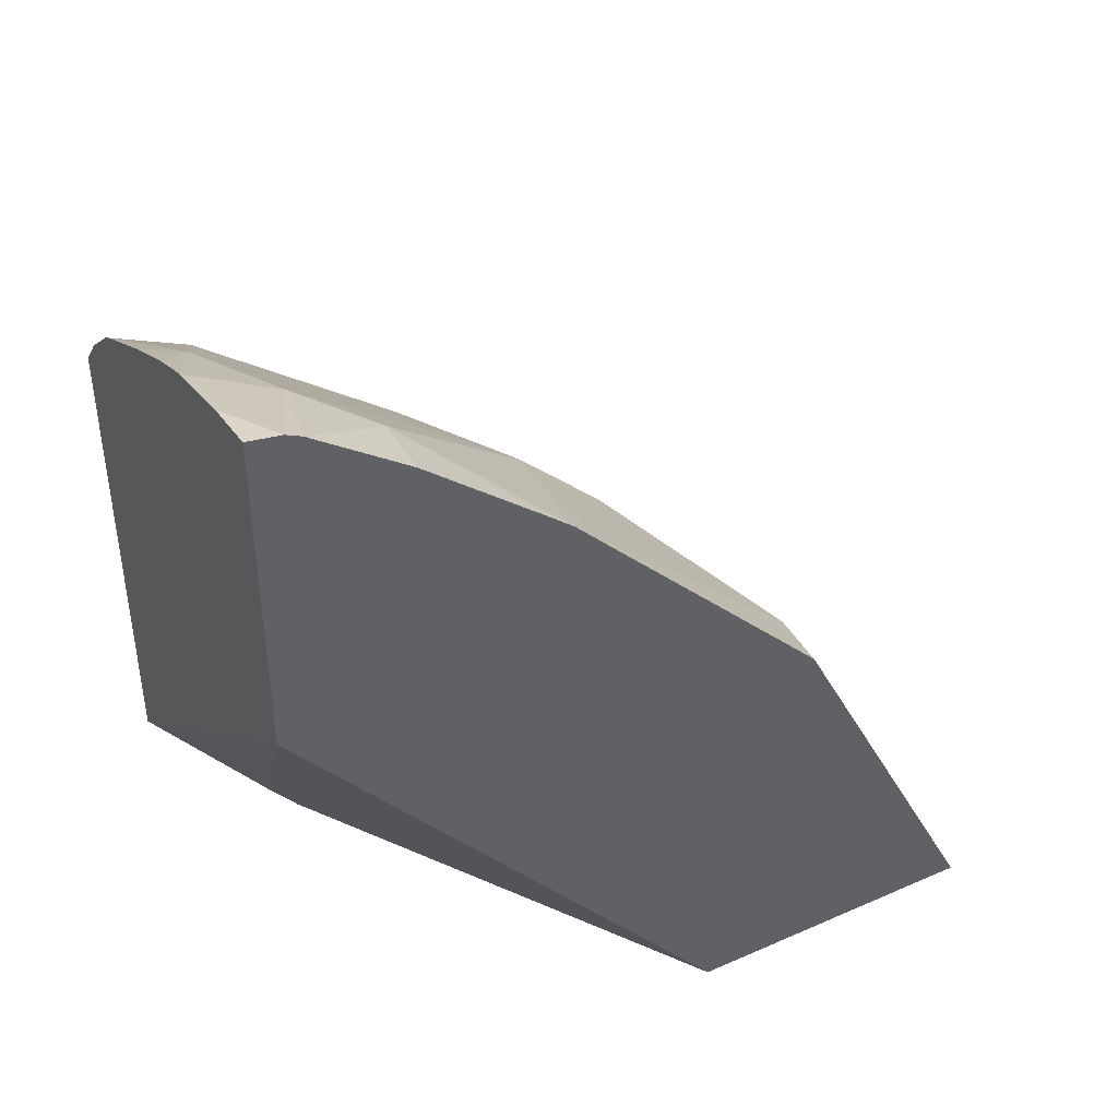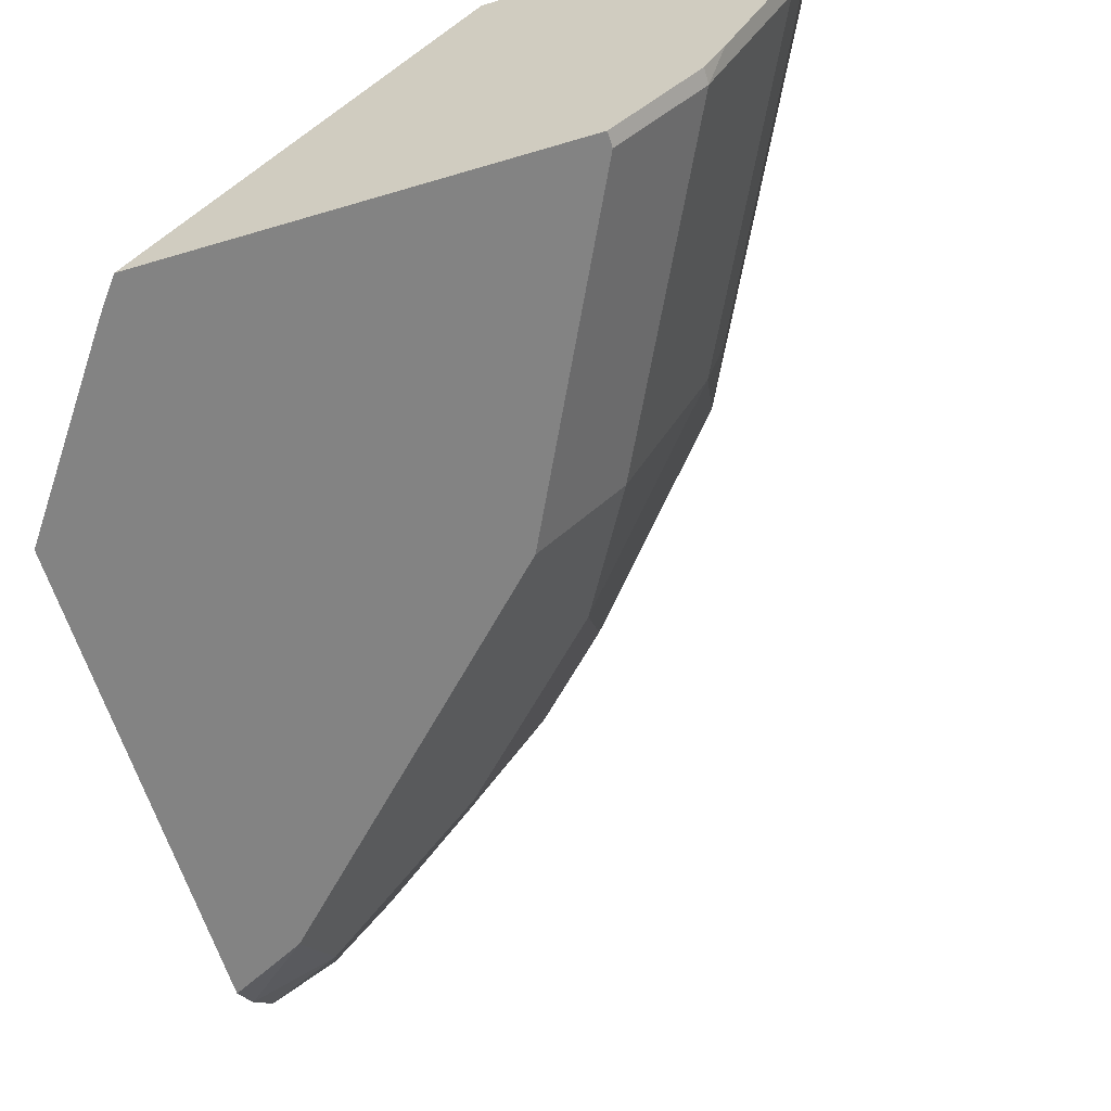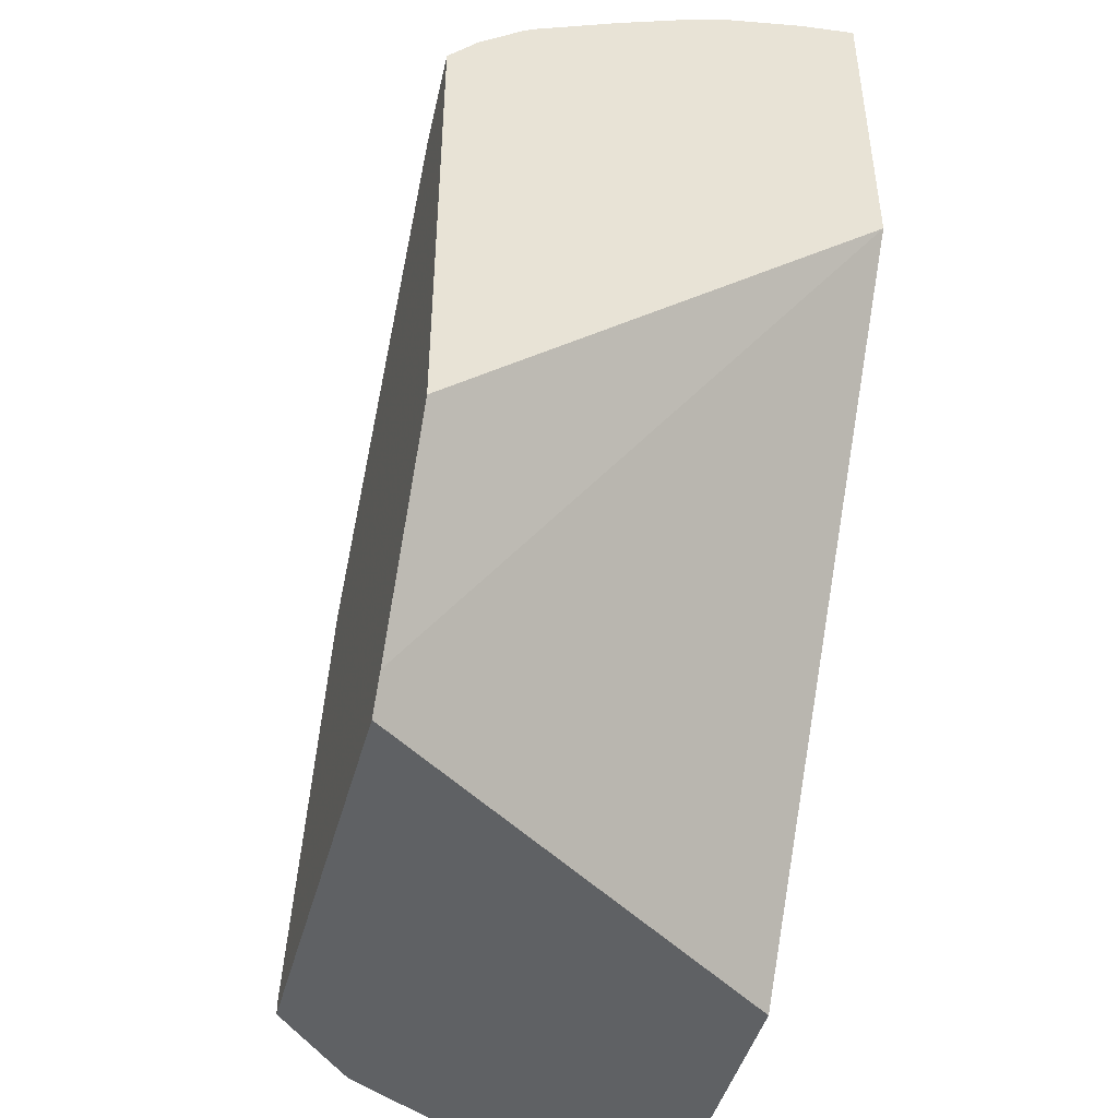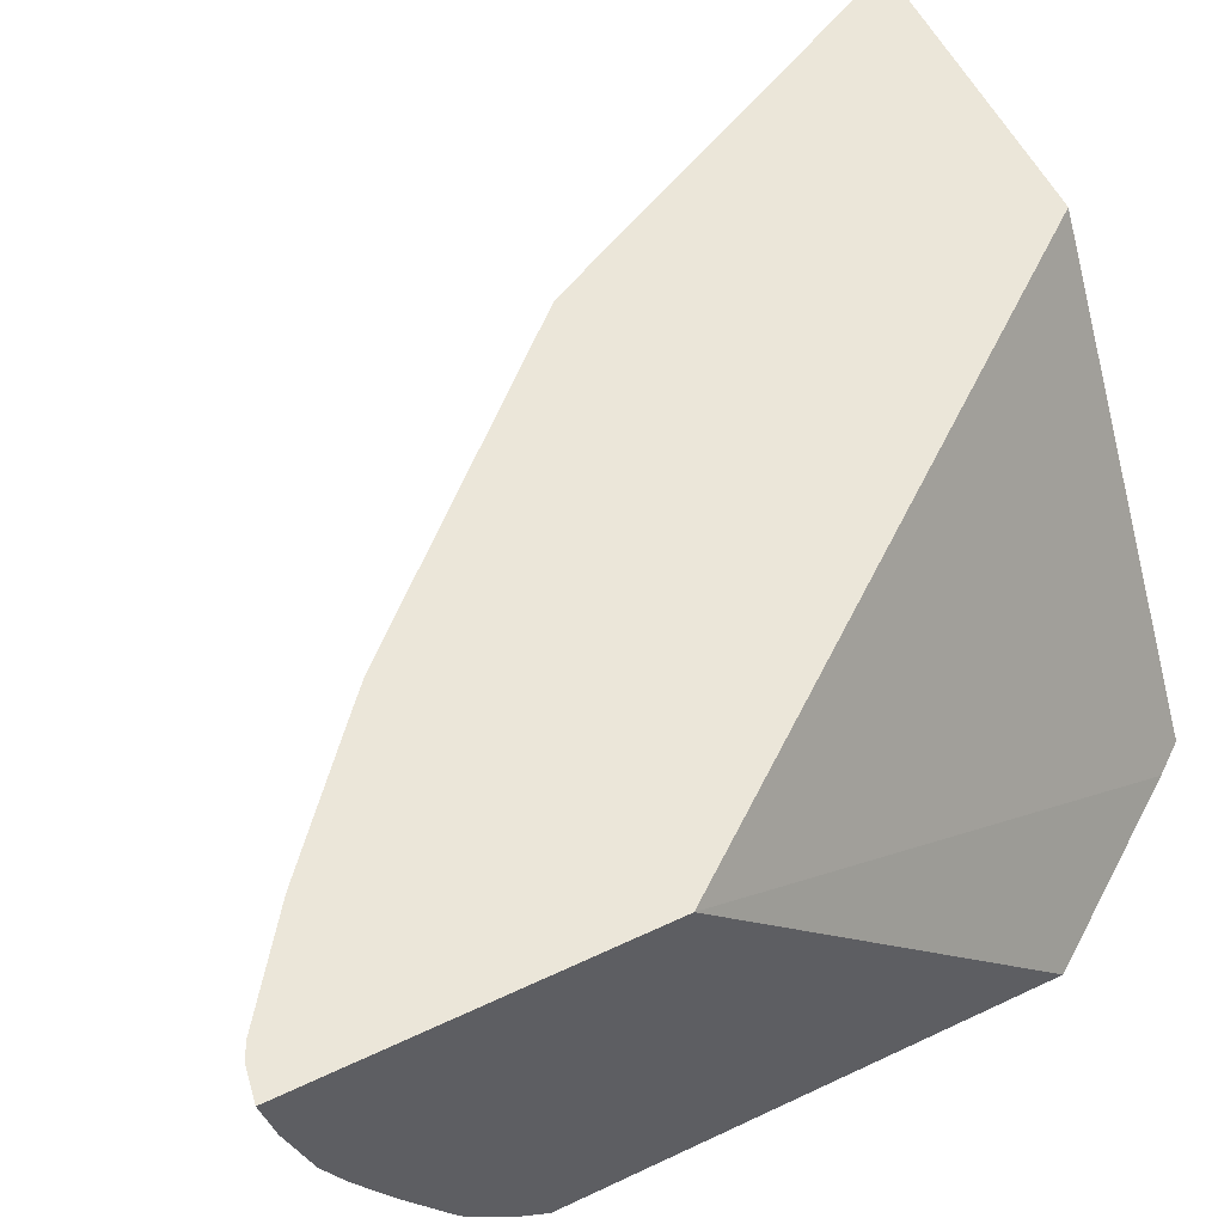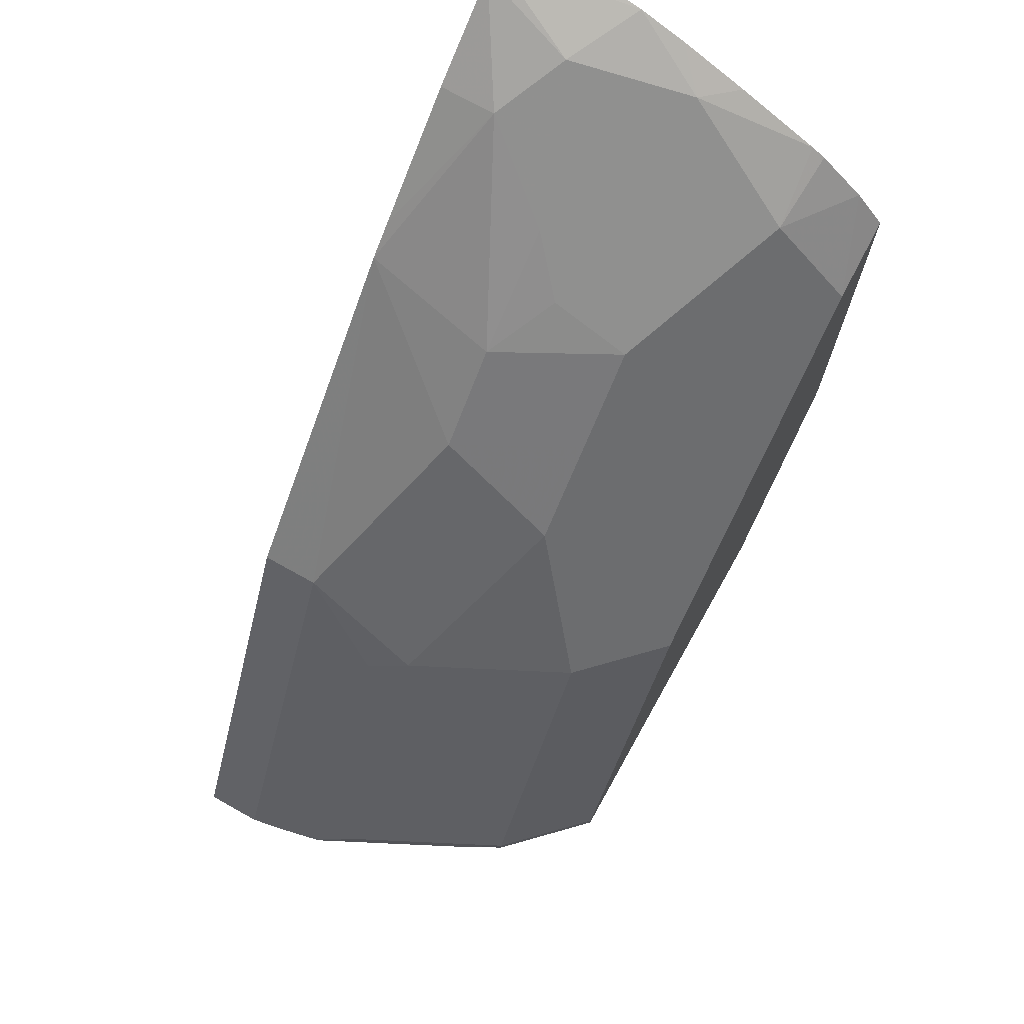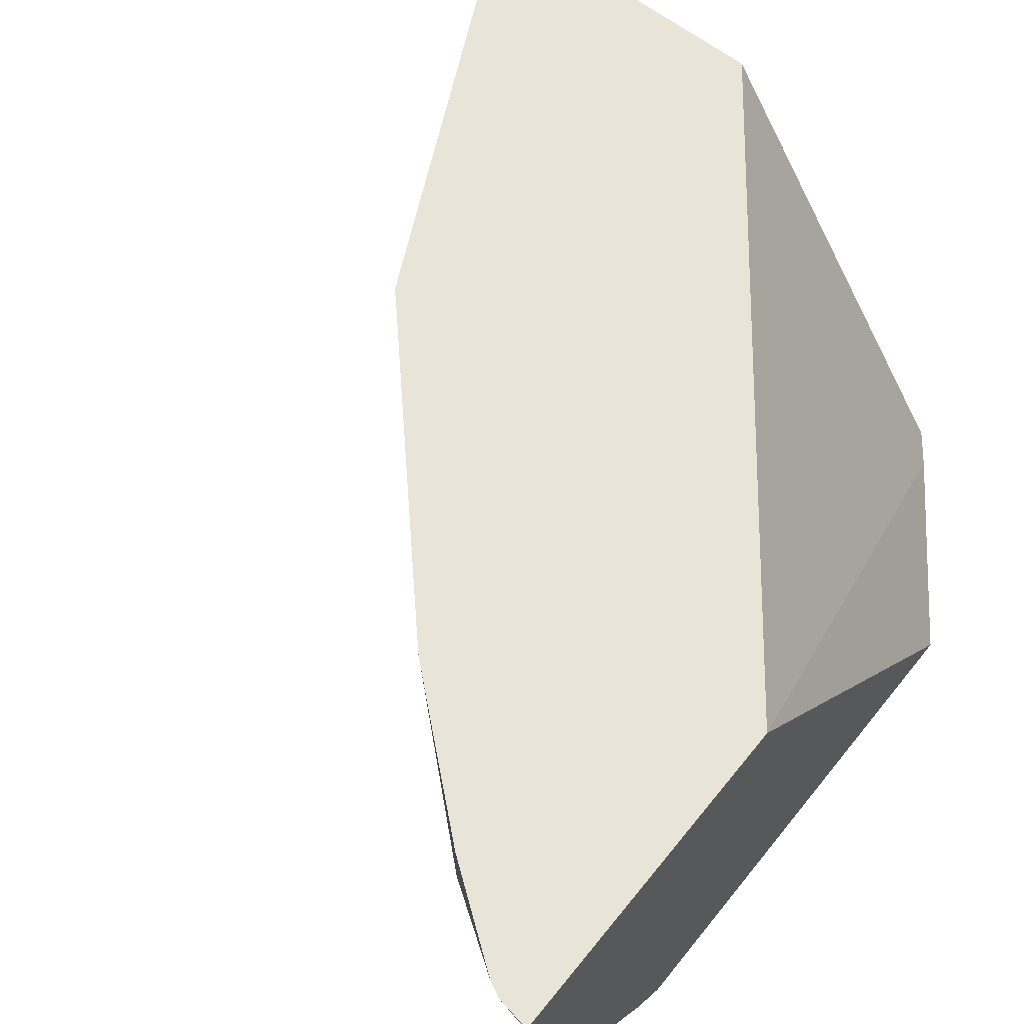
<metadata>
{"format":"obj","ext":"obj","renderer":"f3d","projection":"perspective","resolution":1024,"background":"white","views":[{"elev":42.8,"azim":152.3,"up":"+Z"},{"elev":-61.0,"azim":-163.1,"up":"+Y"},{"elev":-45.6,"azim":74.9,"up":"+Z"},{"elev":56.3,"azim":63.7,"up":"+Y"},{"elev":72.8,"azim":-60.8,"up":"+Z"},{"elev":61.3,"azim":38.6,"up":"+Y"}]}
</metadata>
<code>
v -0.5115 -0.2958 0.7453
v -0.5283 -0.2958 0.7425
v -0.5115 -0.3251 0.7399
v -0.5115 -0.2958 0.5781
v -0.5359 -0.2958 0.7387
v -0.5487 -0.3455 0.7213
v -0.5115 -0.3658 0.7289
v -0.5115 -0.5079 0.394
v -0.5772 -0.5079 0.3029
v -0.7363 -0.2958 0.2871
v -0.5825 -0.2958 0.7044
v -0.5825 -0.3251 0.7044
v -0.6096 -0.3658 0.6654
v -0.63 -0.3861 0.6401
v -0.5487 -0.3861 0.701
v -0.5283 -0.4064 0.7061
v -0.5115 -0.3896 0.7187
v -0.5115 -0.5079 0.6384
v -0.5894 -0.5079 0.2871
v -0.8928 -0.2958 0.2871
v -0.639 -0.2958 0.6558
v -0.654 -0.2958 0.6427
v -0.6638 -0.3658 0.6231
v -0.63 -0.4267 0.6197
v -0.5487 -0.4674 0.6604
v -0.5115 -0.4639 0.6798
v -0.5115 -0.4232 0.7019
v -0.5115 -0.4933 0.6558
v -0.5486 -0.5079 0.6199
v -0.7926 -0.5079 0.2871
v -0.803 -0.2958 0.4666
v -0.8928 -0.3251 0.2871
v -0.7044 -0.3658 0.5825
v -0.7857 -0.2958 0.5012
v -0.7857 -0.3251 0.5012
v -0.6706 -0.4267 0.5791
v -0.5115 -0.4708 0.6754
v -0.6706 -0.4674 0.5385
v -0.6707 -0.5079 0.4978
v -0.8331 -0.4674 0.2871
v -0.7926 -0.5079 0.2946
v -0.7895 -0.2958 0.4937
v -0.8888 -0.346 0.2871
v -0.8839 -0.3658 0.2896
v -0.8026 -0.3658 0.4522
v -0.7925 -0.3861 0.4572
v -0.7112 -0.4267 0.5385
v -0.7518 -0.4674 0.4572
v -0.7113 -0.5079 0.4572
v -0.843 -0.4491 0.2871
v -0.8331 -0.4674 0.2947
v -0.8844 -0.3658 0.2871
v -0.8836 -0.3678 0.2871
v -0.8737 -0.3861 0.2947
f 30 41 51
f 24 36 38
f 50 54 53
f 24 38 25
f 25 38 39
f 25 28 37
f 25 37 26
f 25 39 29
f 23 36 24
f 25 29 28
f 23 33 36
f 15 25 16
f 22 34 35
f 22 33 23
f 20 32 31
f 18 28 29
f 16 27 17
f 16 26 27
f 16 25 26
f 14 25 15
f 14 24 25
f 14 23 24
f 30 51 40
f 22 35 33
f 31 32 42
f 44 54 46
f 32 44 45
f 13 23 14
f 50 51 54
f 46 51 48
f 46 54 51
f 46 48 47
f 44 46 45
f 44 53 54
f 44 52 53
f 43 52 44
f 41 48 51
f 41 49 48
f 40 51 50
f 39 48 49
f 38 48 39
f 36 48 38
f 36 47 48
f 35 45 46
f 34 42 35
f 33 47 36
f 33 46 47
f 33 35 46
f 32 35 42
f 32 45 35
f 32 43 44
f 12 23 13
f 8 29 39
f 12 21 22
f 2 6 7
f 2 5 6
f 1 5 2
f 1 11 5
f 1 21 11
f 1 22 21
f 1 34 22
f 1 42 34
f 1 31 42
f 1 20 31
f 2 7 3
f 1 10 20
f 1 8 4
f 1 18 8
f 1 28 18
f 1 37 28
f 1 27 26
f 1 17 27
f 1 7 17
f 1 3 7
f 1 2 3
f 12 22 23
f 1 4 10
f 4 8 9
f 1 26 37
f 5 11 12
f 4 9 10
f 11 21 12
f 10 32 20
f 10 43 32
f 10 53 52
f 10 50 53
f 10 40 50
f 10 30 40
f 10 19 30
f 9 19 10
f 8 19 9
f 10 52 43
f 8 41 30
f 8 30 19
f 6 12 13
f 6 13 14
f 5 12 6
f 6 15 16
f 6 14 15
f 7 16 17
f 8 18 29
f 8 39 49
f 8 49 41
f 6 16 7

</code>
